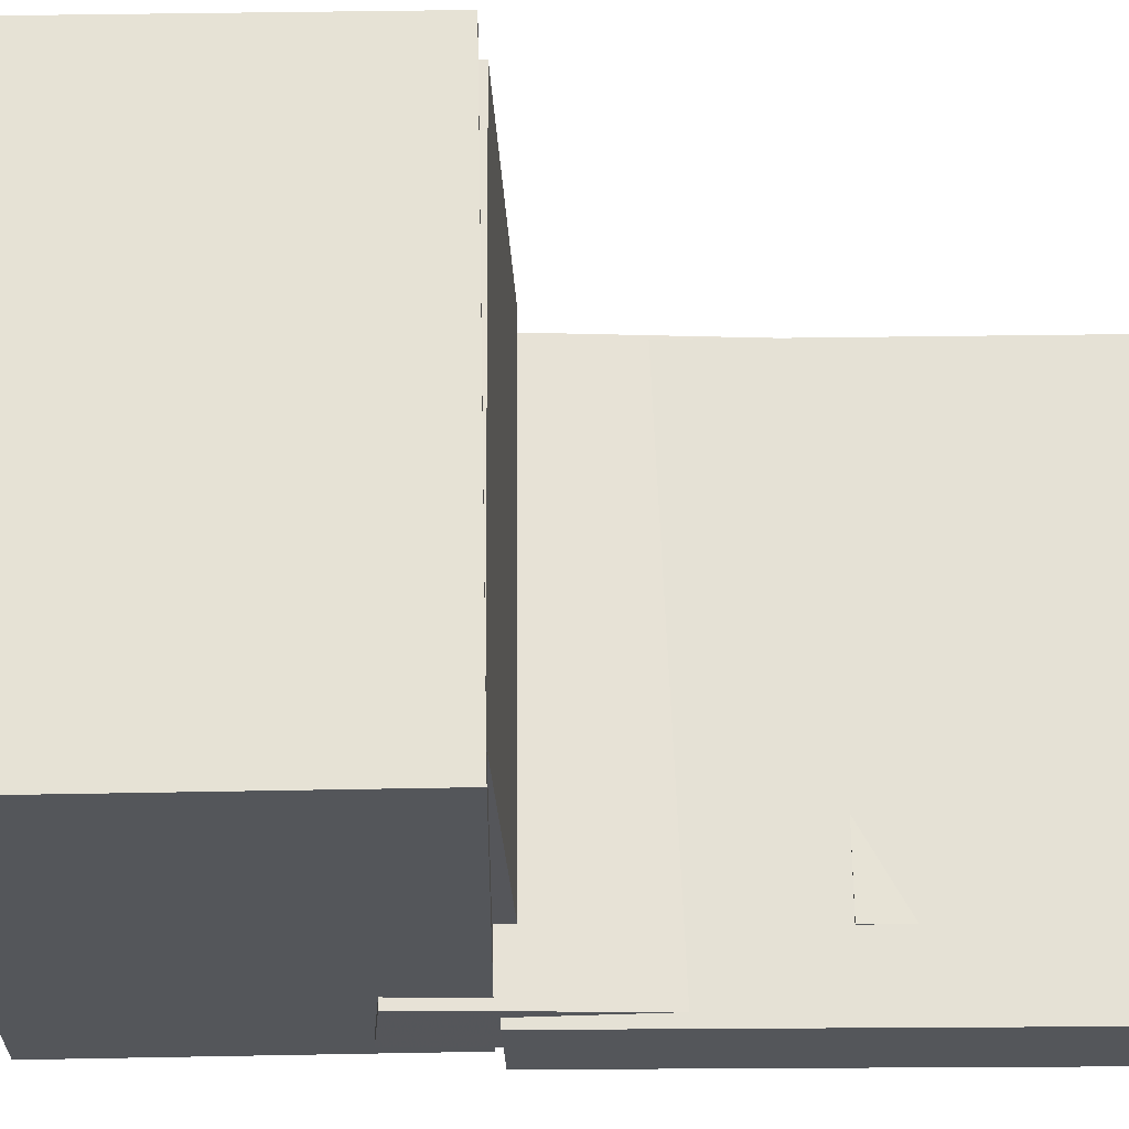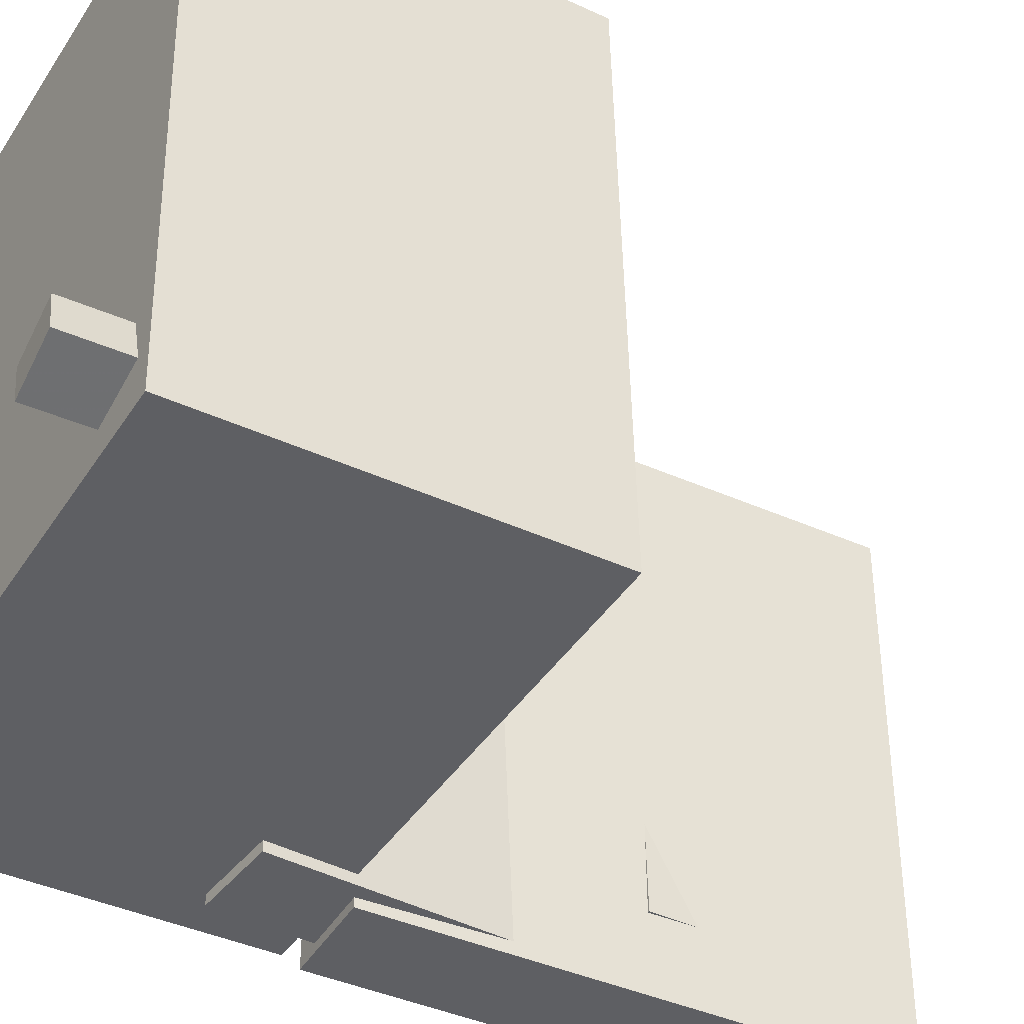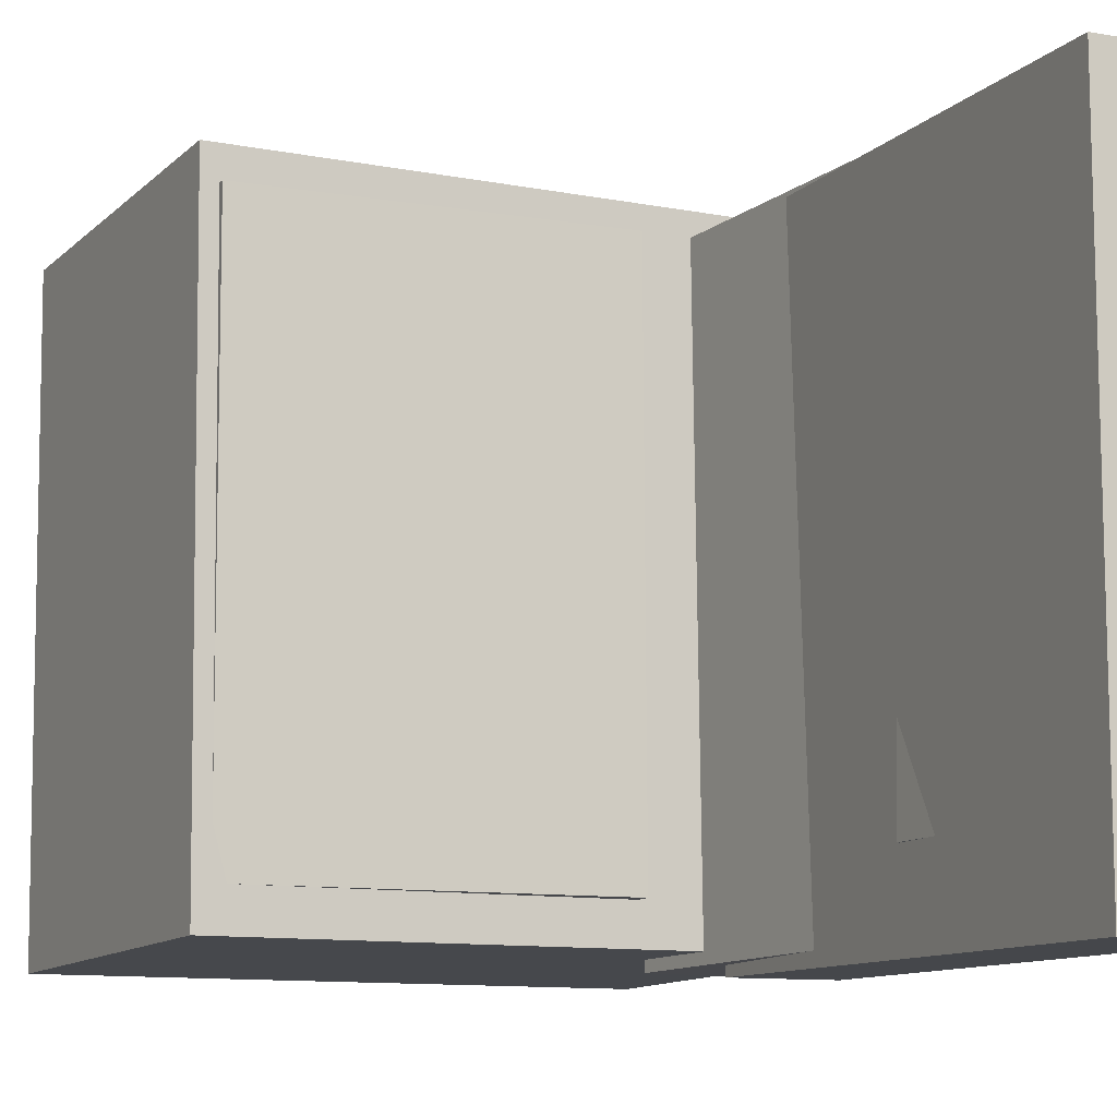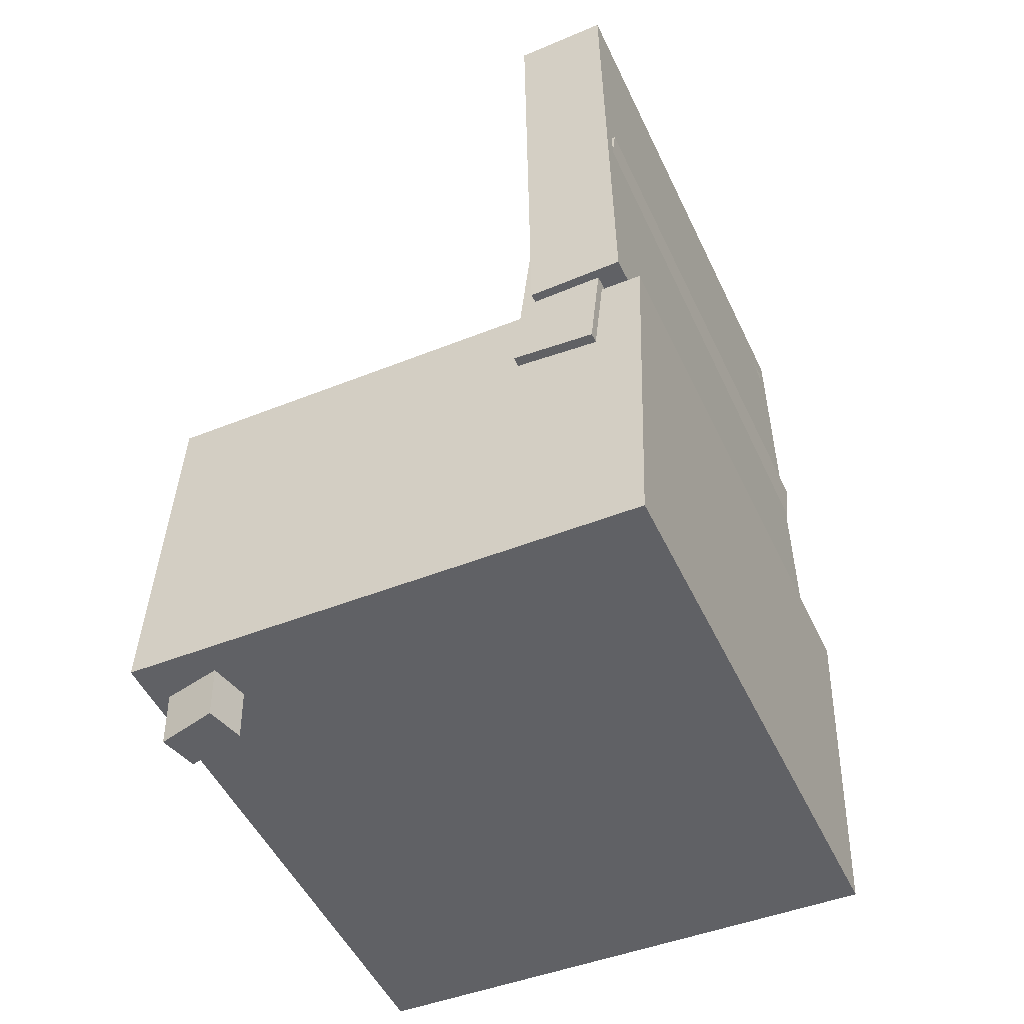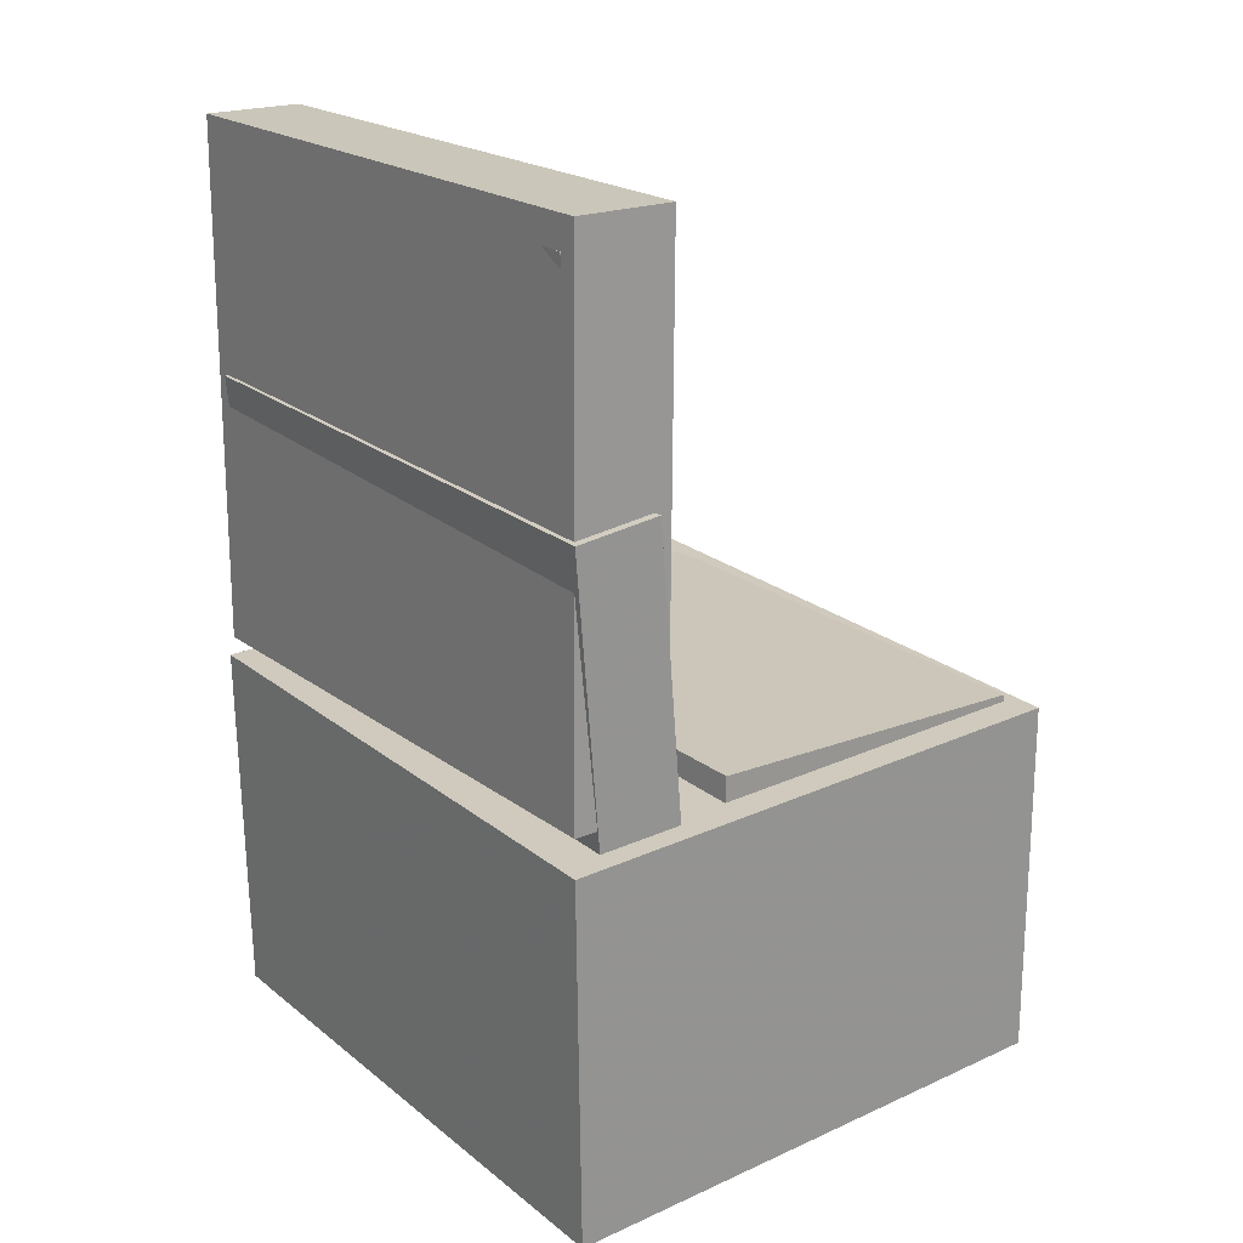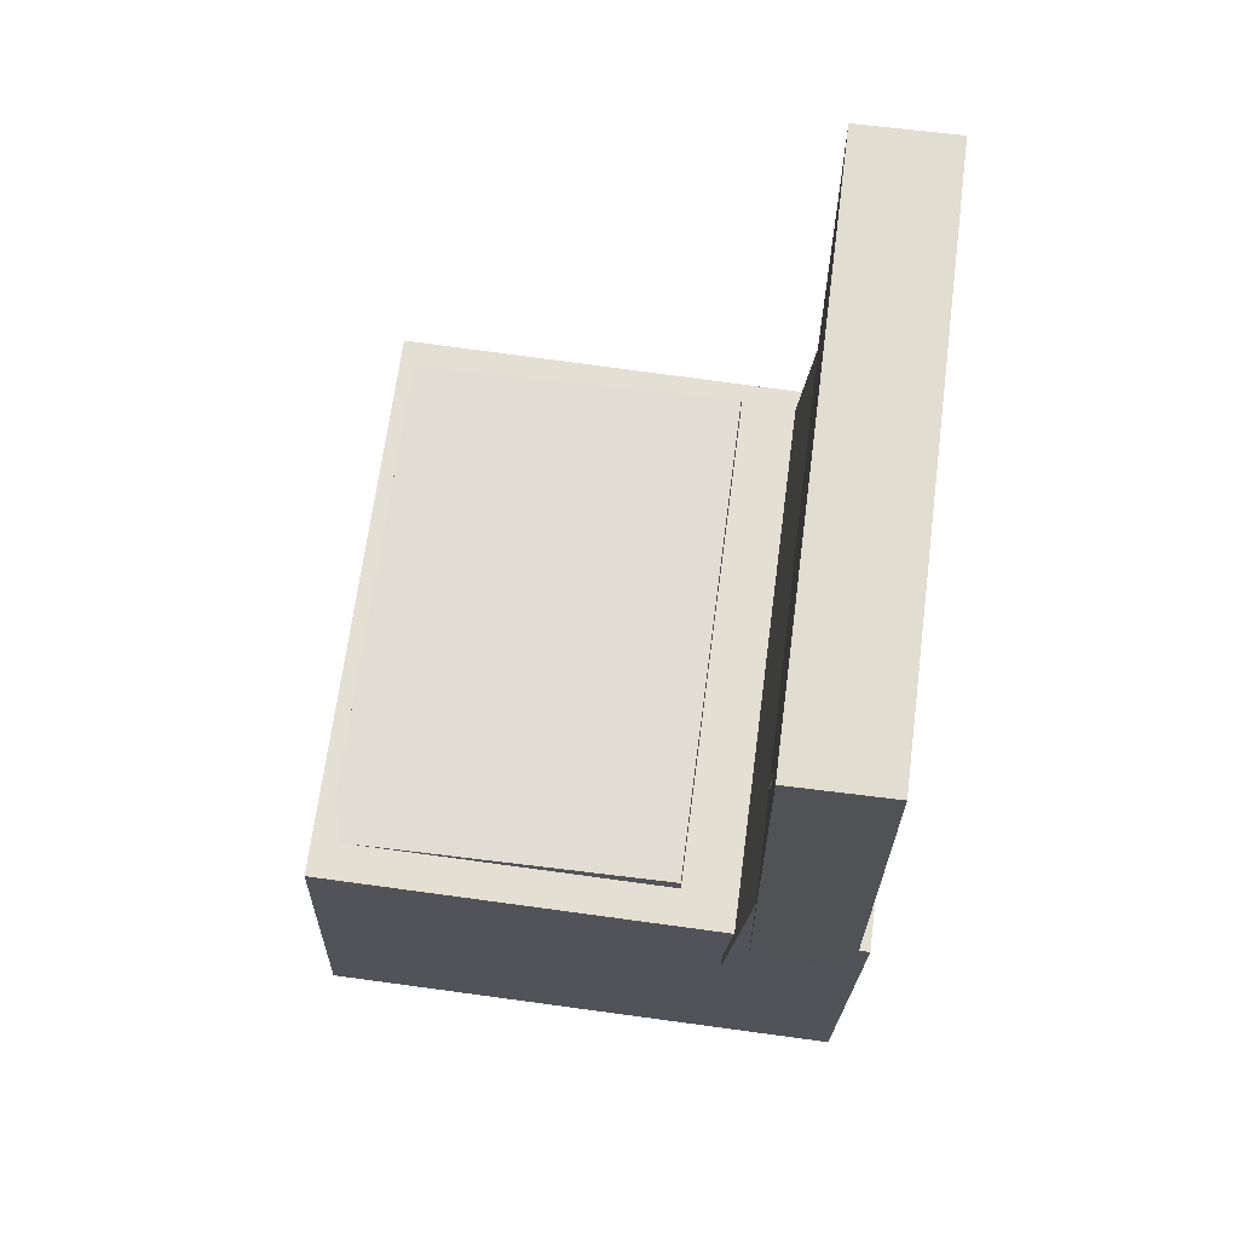
<metadata>
{"format":"obj","ext":"obj","renderer":"f3d","projection":"perspective","resolution":1024,"background":"white","views":[{"elev":-25.9,"azim":91.1,"up":"+Z"},{"elev":-41.8,"azim":61.5,"up":"+Z"},{"elev":-10.5,"azim":155.0,"up":"+Z"},{"elev":-49.5,"azim":-155.1,"up":"+Y"},{"elev":21.2,"azim":-36.9,"up":"+Y"},{"elev":68.3,"azim":-172.5,"up":"+Y"}]}
</metadata>
<code>
v -0.2032 0.3473 -0.1716
v -0.2103 0.3446 0.1994
v -0.1414 0.3492 -0.1704
v -0.1485 0.3466 0.2006
v -0.1974 0.1649 -0.1728
v -0.2045 0.1623 0.1982
v -0.1356 0.1669 -0.1716
v -0.1427 0.1642 0.1994
f 1.0 7.0 5.0
f 1.0 3.0 7.0
f 1.0 4.0 3.0
f 1.0 2.0 4.0
f 3.0 8.0 7.0
f 3.0 4.0 8.0
f 5.0 7.0 8.0
f 5.0 8.0 6.0
f 1.0 5.0 6.0
f 1.0 6.0 2.0
f 2.0 6.0 8.0
f 2.0 8.0 4.0
v -0.08562 -0.07811 -0.1889
v -0.08505 -0.08077 0.2074
v -0.08416 -0.02427 -0.1886
v -0.08359 -0.02693 0.2077
v 0.1751 -0.08517 -0.1893
v 0.1757 -0.08783 0.207
v 0.1766 -0.03133 -0.189
v 0.1772 -0.03399 0.2073
f 9.0 15.0 13.0
f 9.0 11.0 15.0
f 9.0 12.0 11.0
f 9.0 10.0 12.0
f 11.0 16.0 15.0
f 11.0 12.0 16.0
f 13.0 15.0 16.0
f 13.0 16.0 14.0
f 9.0 13.0 14.0
f 9.0 14.0 10.0
f 10.0 14.0 16.0
f 10.0 16.0 12.0
v -0.1354 0.3657 -0.2335
v -0.1339 0.3673 0.2123
v -0.1393 -0.0351 -0.2321
v -0.1378 -0.03353 0.2137
v -0.2111 0.3665 -0.2333
v -0.2096 0.368 0.2125
v -0.215 -0.03437 -0.2319
v -0.2135 -0.0328 0.214
f 17.0 23.0 21.0
f 17.0 19.0 23.0
f 17.0 20.0 19.0
f 17.0 18.0 20.0
f 19.0 24.0 23.0
f 19.0 20.0 24.0
f 21.0 23.0 24.0
f 21.0 24.0 22.0
f 17.0 21.0 22.0
f 17.0 22.0 18.0
f 18.0 22.0 24.0
f 18.0 24.0 20.0
v 0.1359 -0.3604 -0.2006
v 0.1426 -0.08979 -0.2032
v 0.1822 -0.3614 -0.1894
v 0.1888 -0.09083 -0.1919
v 0.1284 -0.3599 -0.1699
v 0.1351 -0.08932 -0.1725
v 0.1747 -0.361 -0.1587
v 0.1814 -0.09036 -0.1612
f 25.0 31.0 29.0
f 25.0 27.0 31.0
f 25.0 28.0 27.0
f 25.0 26.0 28.0
f 27.0 32.0 31.0
f 27.0 28.0 32.0
f 29.0 31.0 32.0
f 29.0 32.0 30.0
f 25.0 29.0 30.0
f 25.0 30.0 26.0
f 26.0 30.0 32.0
f 26.0 32.0 28.0
v -0.2155 0.1764 -0.2204
v -0.2151 0.1671 0.219
v -0.1493 0.183 -0.2203
v -0.1489 0.1736 0.219
v -0.1871 -0.1098 -0.2265
v -0.1867 -0.1192 0.2128
v -0.1209 -0.1033 -0.2264
v -0.1205 -0.1126 0.2129
f 33.0 39.0 37.0
f 33.0 35.0 39.0
f 33.0 36.0 35.0
f 33.0 34.0 36.0
f 35.0 40.0 39.0
f 35.0 36.0 40.0
f 37.0 39.0 40.0
f 37.0 40.0 38.0
f 33.0 37.0 38.0
f 33.0 38.0 34.0
f 34.0 38.0 40.0
f 34.0 40.0 36.0
v -0.2258 -0.05122 0.2315
v -0.2177 -0.3353 0.2254
v 0.1894 -0.03938 0.231
v 0.1975 -0.3234 0.225
v -0.2266 -0.04174 -0.217
v -0.2185 -0.3258 -0.223
v 0.1886 -0.0299 -0.2175
v 0.1967 -0.314 -0.2235
f 41.0 47.0 45.0
f 41.0 43.0 47.0
f 41.0 44.0 43.0
f 41.0 42.0 44.0
f 43.0 48.0 47.0
f 43.0 44.0 48.0
f 45.0 47.0 48.0
f 45.0 48.0 46.0
f 41.0 45.0 46.0
f 41.0 46.0 42.0
f 42.0 46.0 48.0
f 42.0 48.0 44.0

</code>
